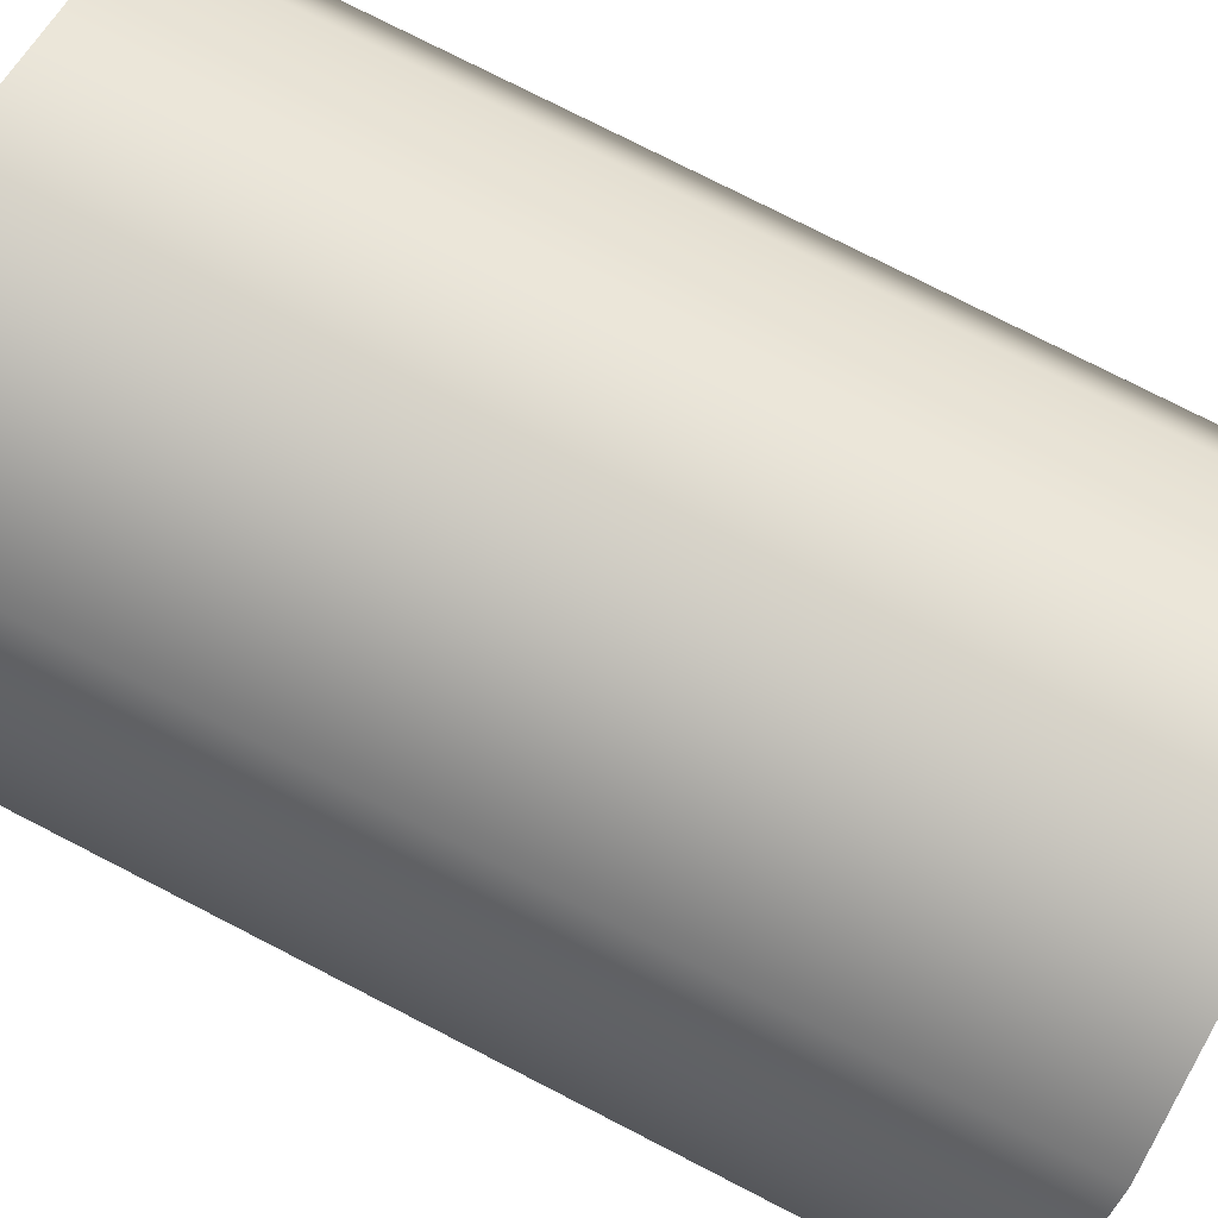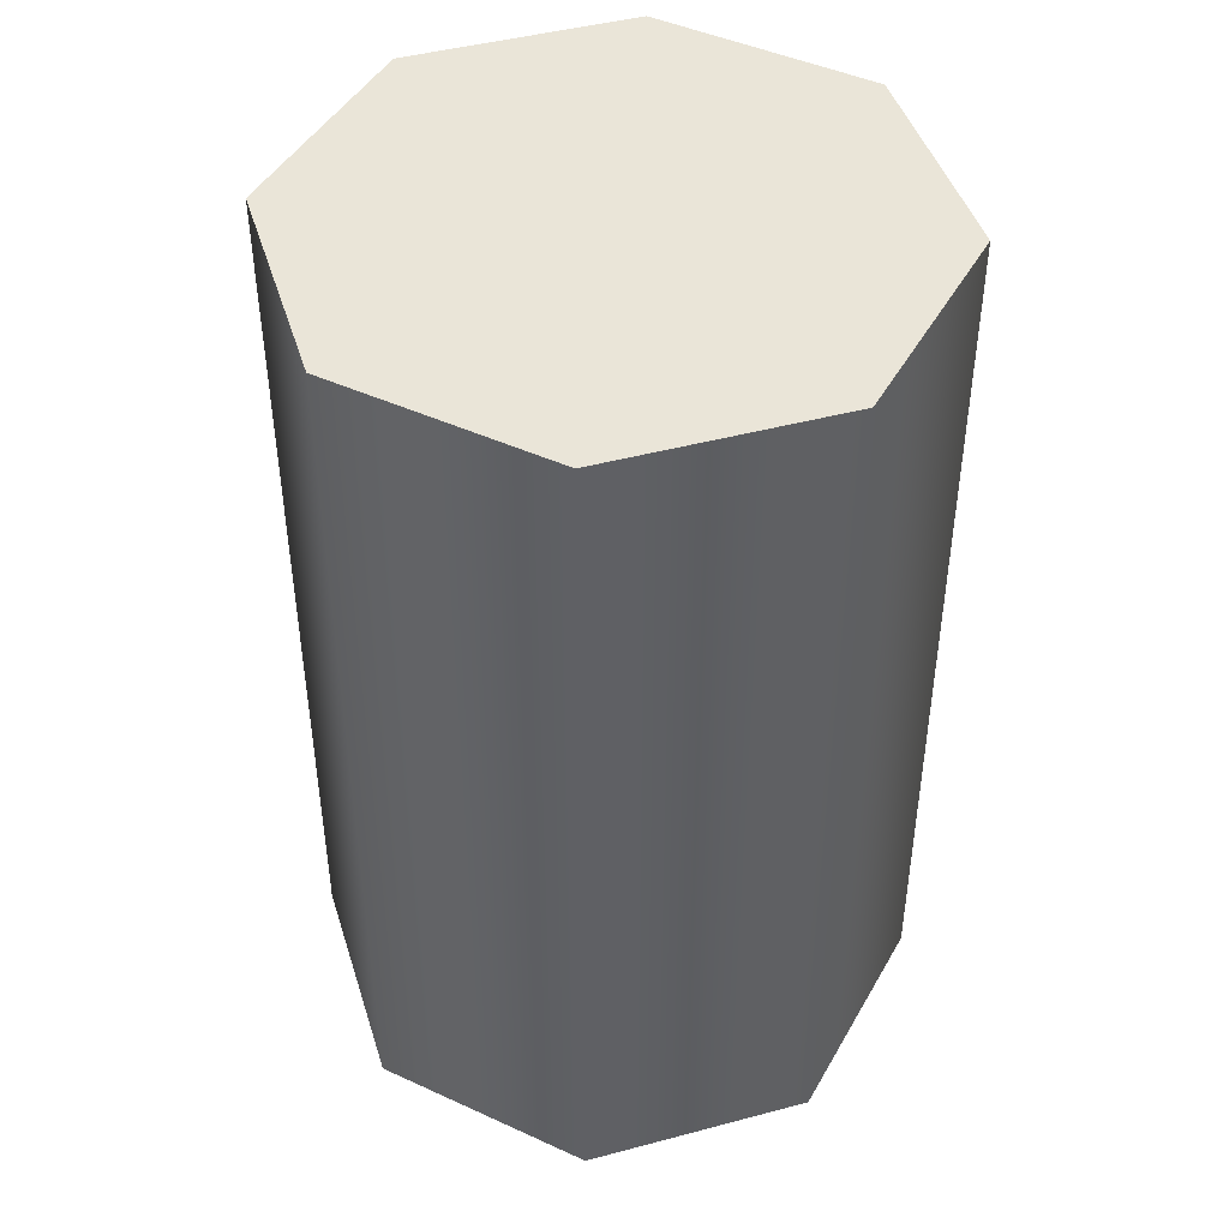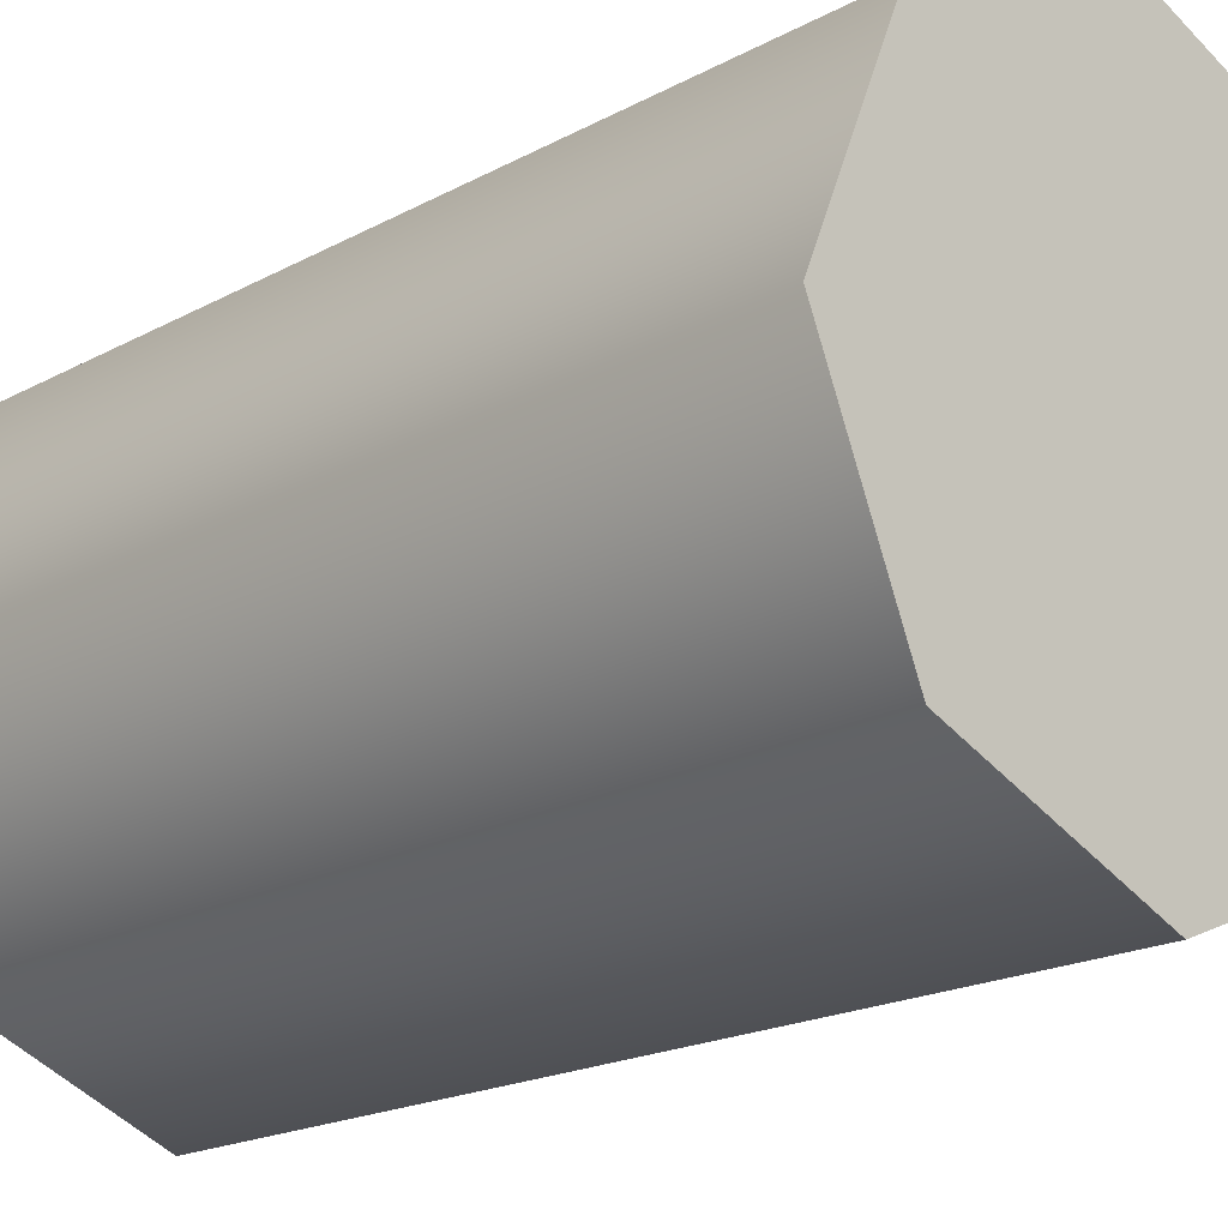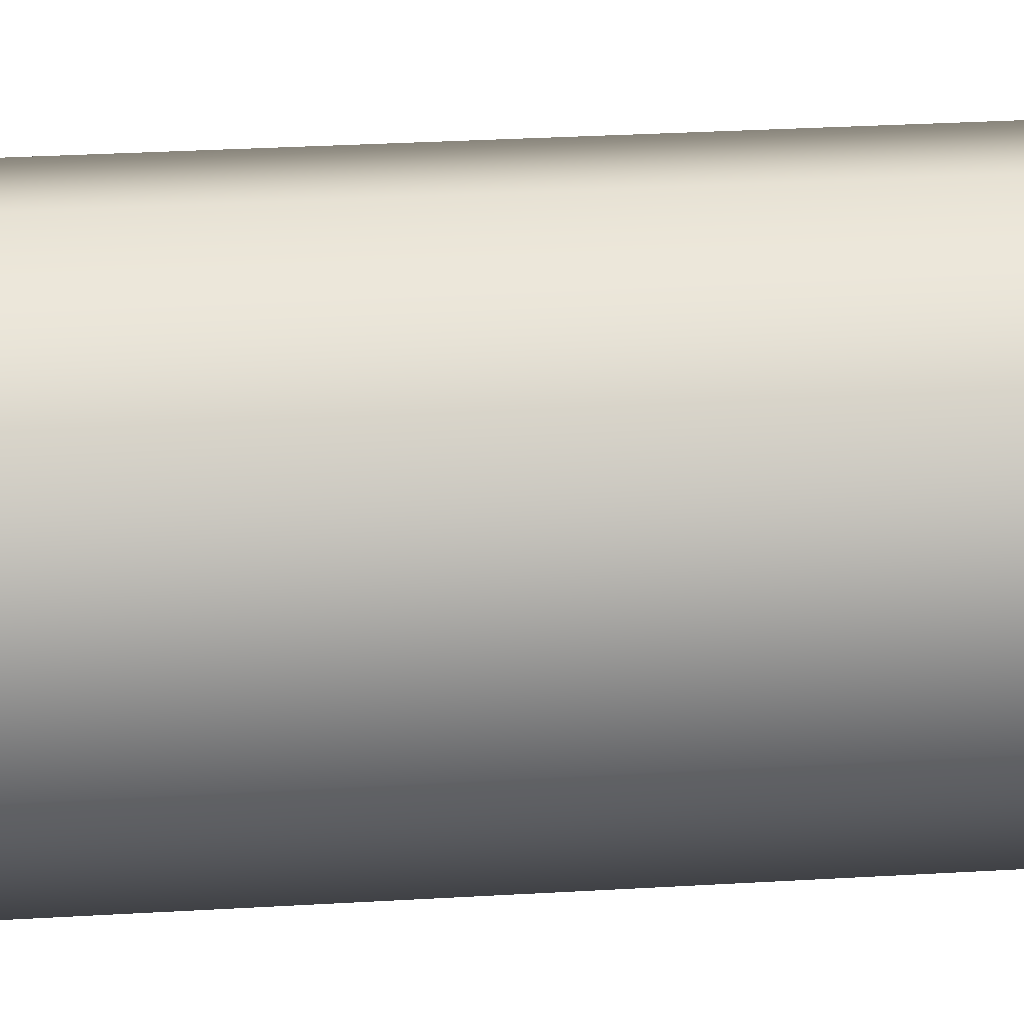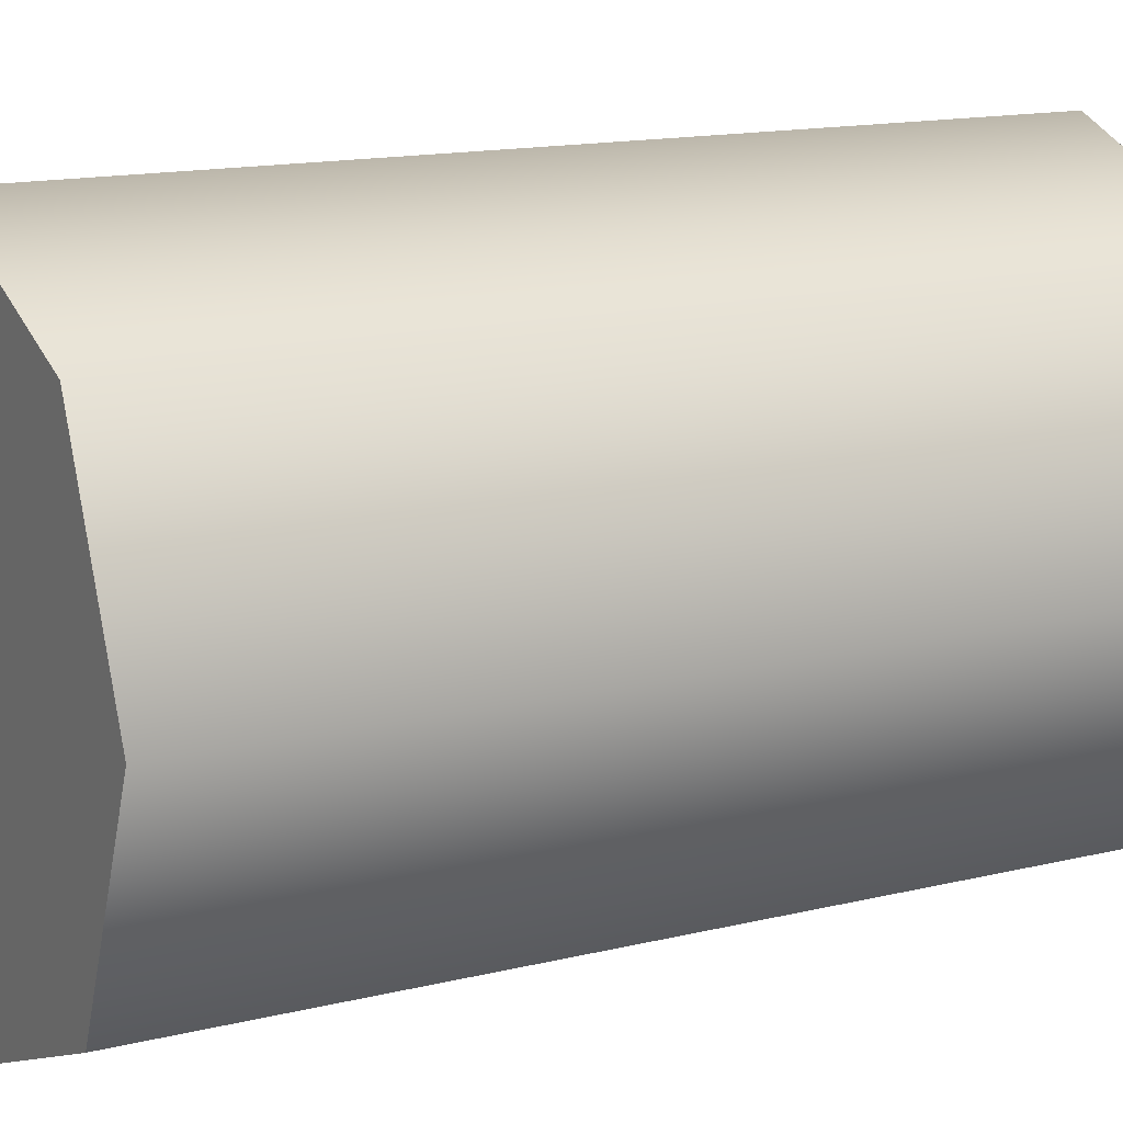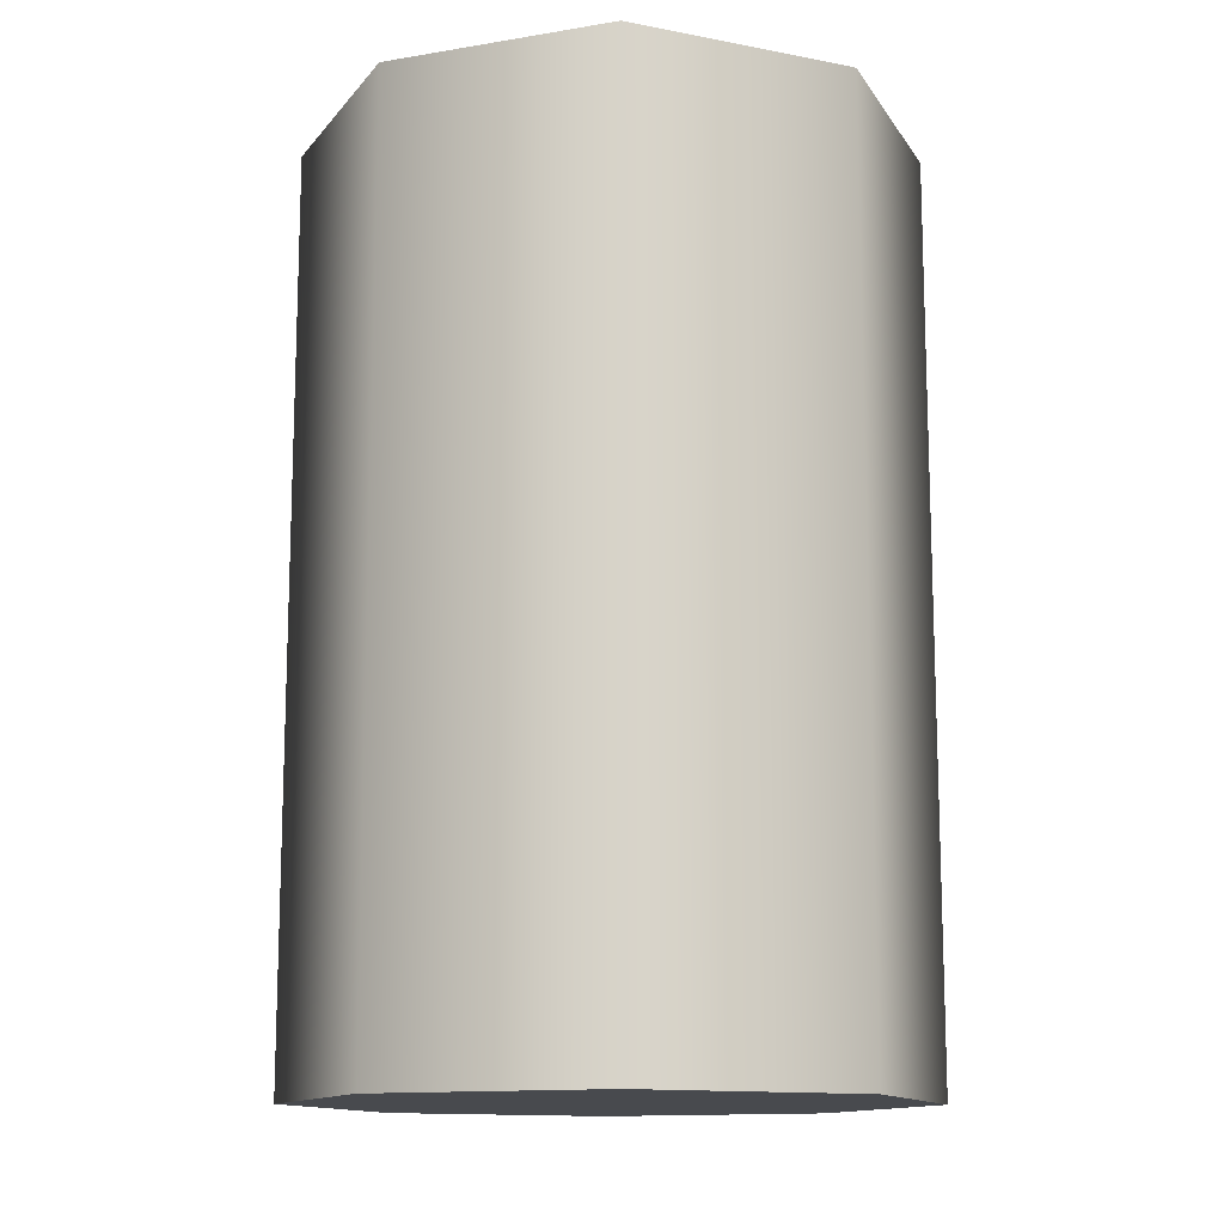
<metadata>
{"format":"obj","ext":"obj","renderer":"f3d","projection":"perspective","resolution":1024,"background":"white","views":[{"elev":77.1,"azim":-62.9,"up":"+Y"},{"elev":45.2,"azim":-129.6,"up":"+Z"},{"elev":-19.0,"azim":135.8,"up":"+Y"},{"elev":39.3,"azim":86.1,"up":"+Y"},{"elev":14.3,"azim":61.6,"up":"+Y"},{"elev":-13.1,"azim":178.5,"up":"+Z"}]}
</metadata>
<code>
o atria_antenna_2_base_1
v 0.025 1.76e-17 0.025
v 0.01768 -0.01768 0.025
v -5.259e-17 -0.025 0.025
v -0.01768 -0.01768 0.025
v -0.025 1.454e-17 0.025
v -0.01768 0.01768 0.025
v -5.872e-17 0.025 0.025
v 0.01768 0.01768 0.025
v 0.025 1.454e-17 -0.05
v 0.01768 -0.01768 -0.05
v -5.259e-17 -0.025 -0.05
v -0.01768 -0.01768 -0.05
v -0.025 1.148e-17 -0.05
v -0.01768 0.01768 -0.05
v -5.872e-17 0.025 -0.05
v 0.01768 0.01768 -0.05
g atria_antenna_2_base_1_atria_antenna_2_base_1_auv
f 1 8 7 6 5 4 3 2
f 10 11 12 13 14 15 16 9
f 1 9 16 8
f 2 10 9 1
f 3 11 10 2
f 4 12 11 3
f 5 13 12 4
f 6 14 13 5
f 7 15 14 6
f 8 16 15 7

</code>
